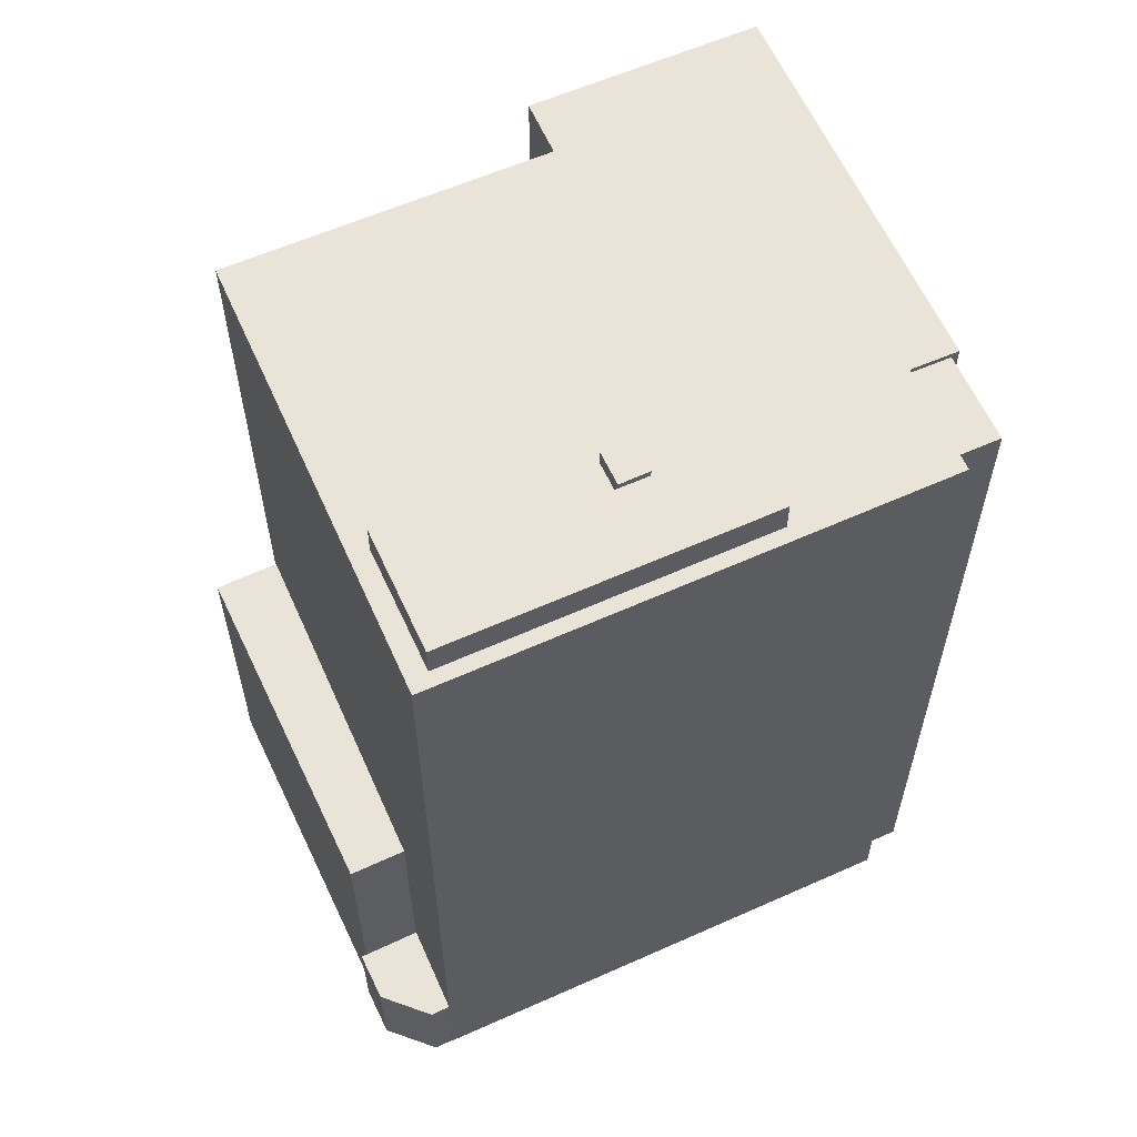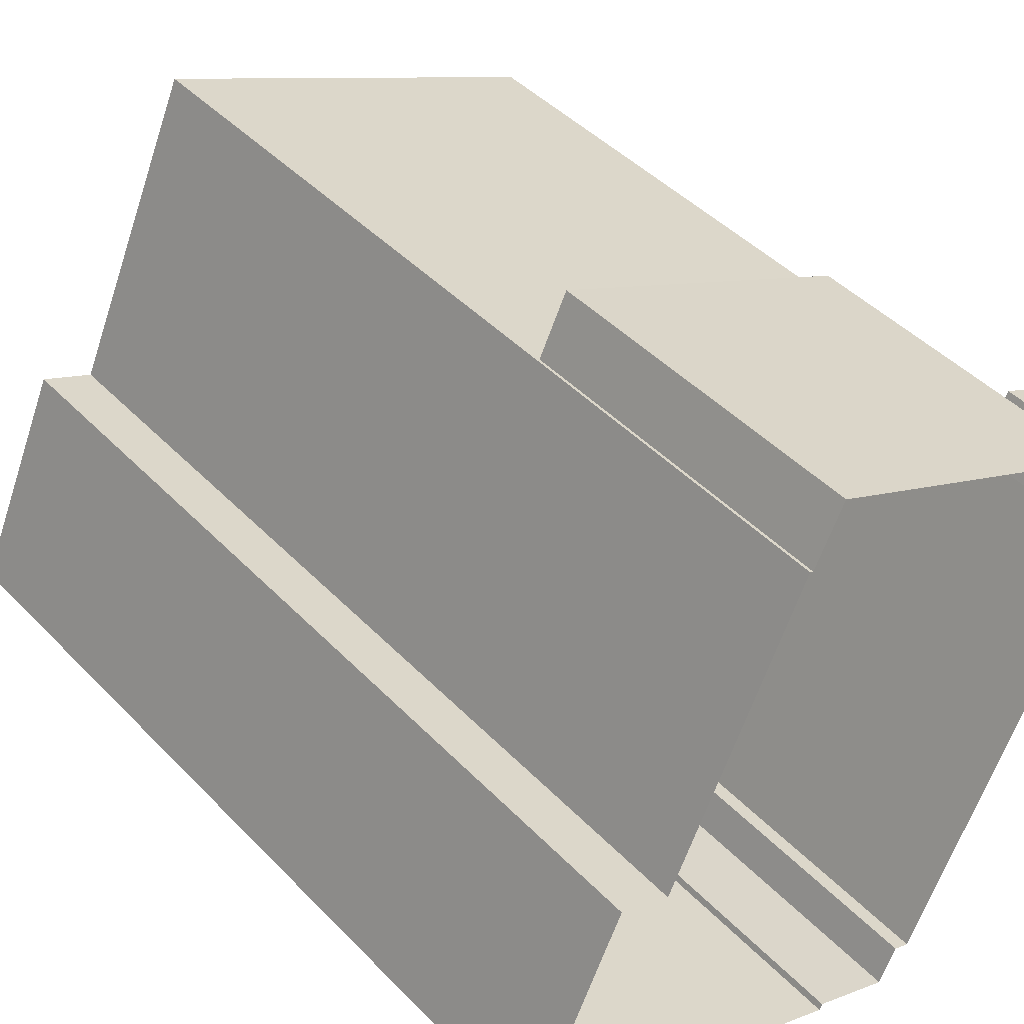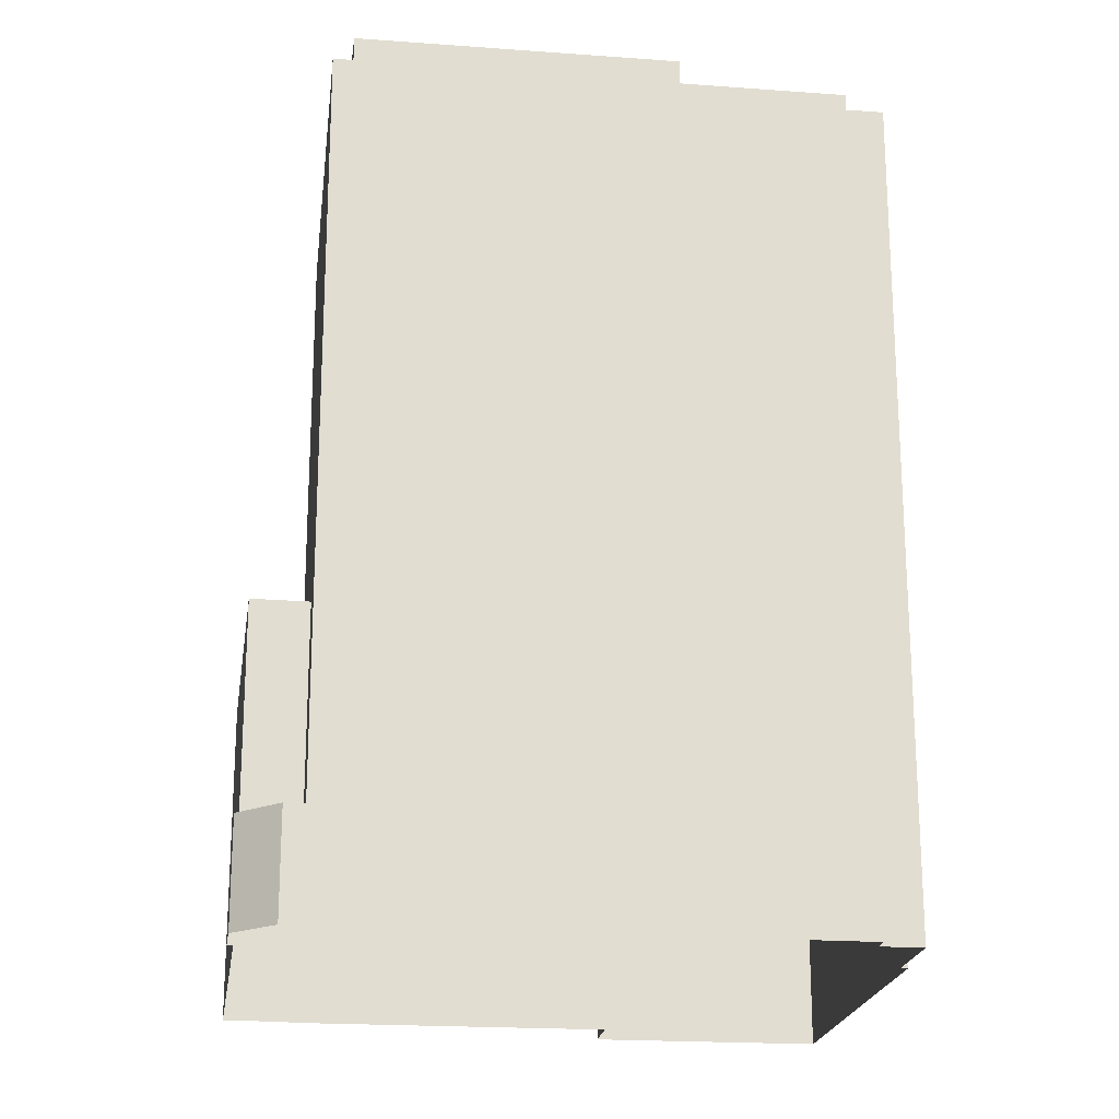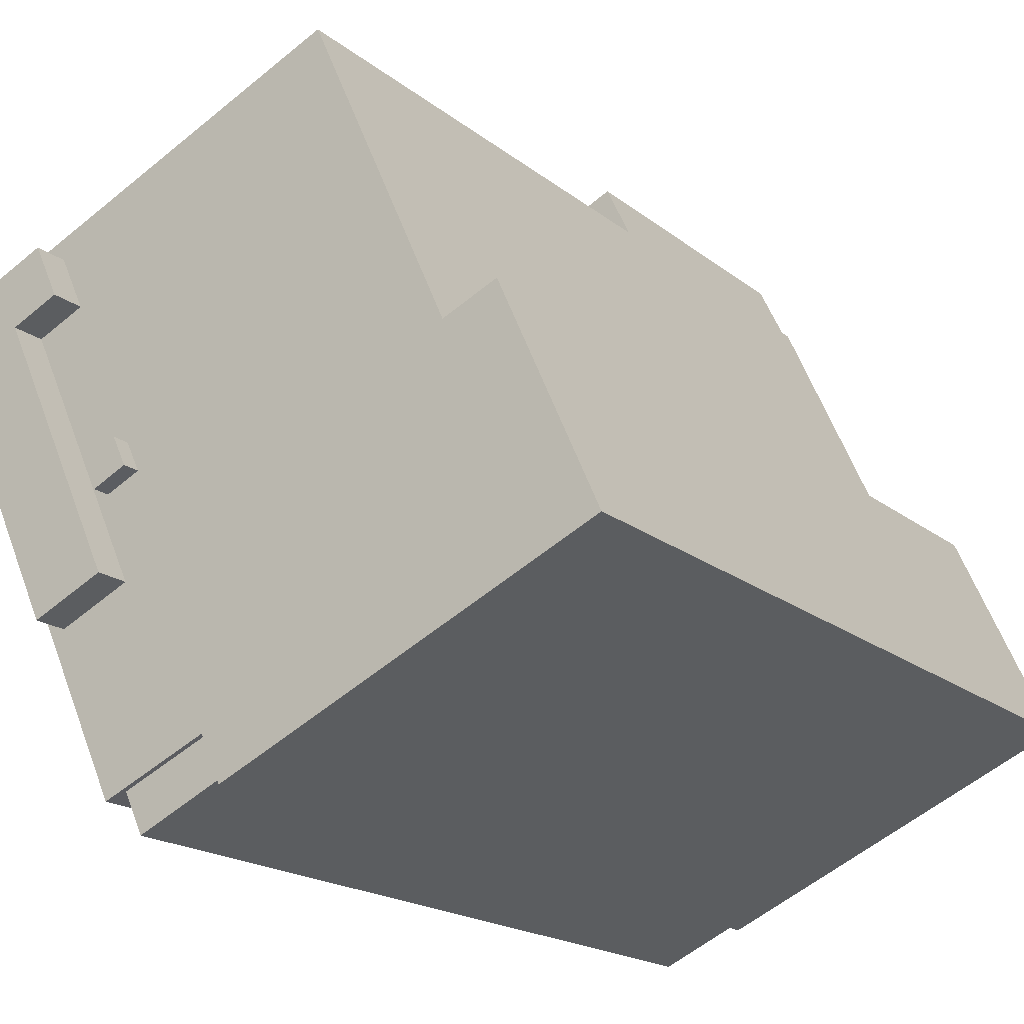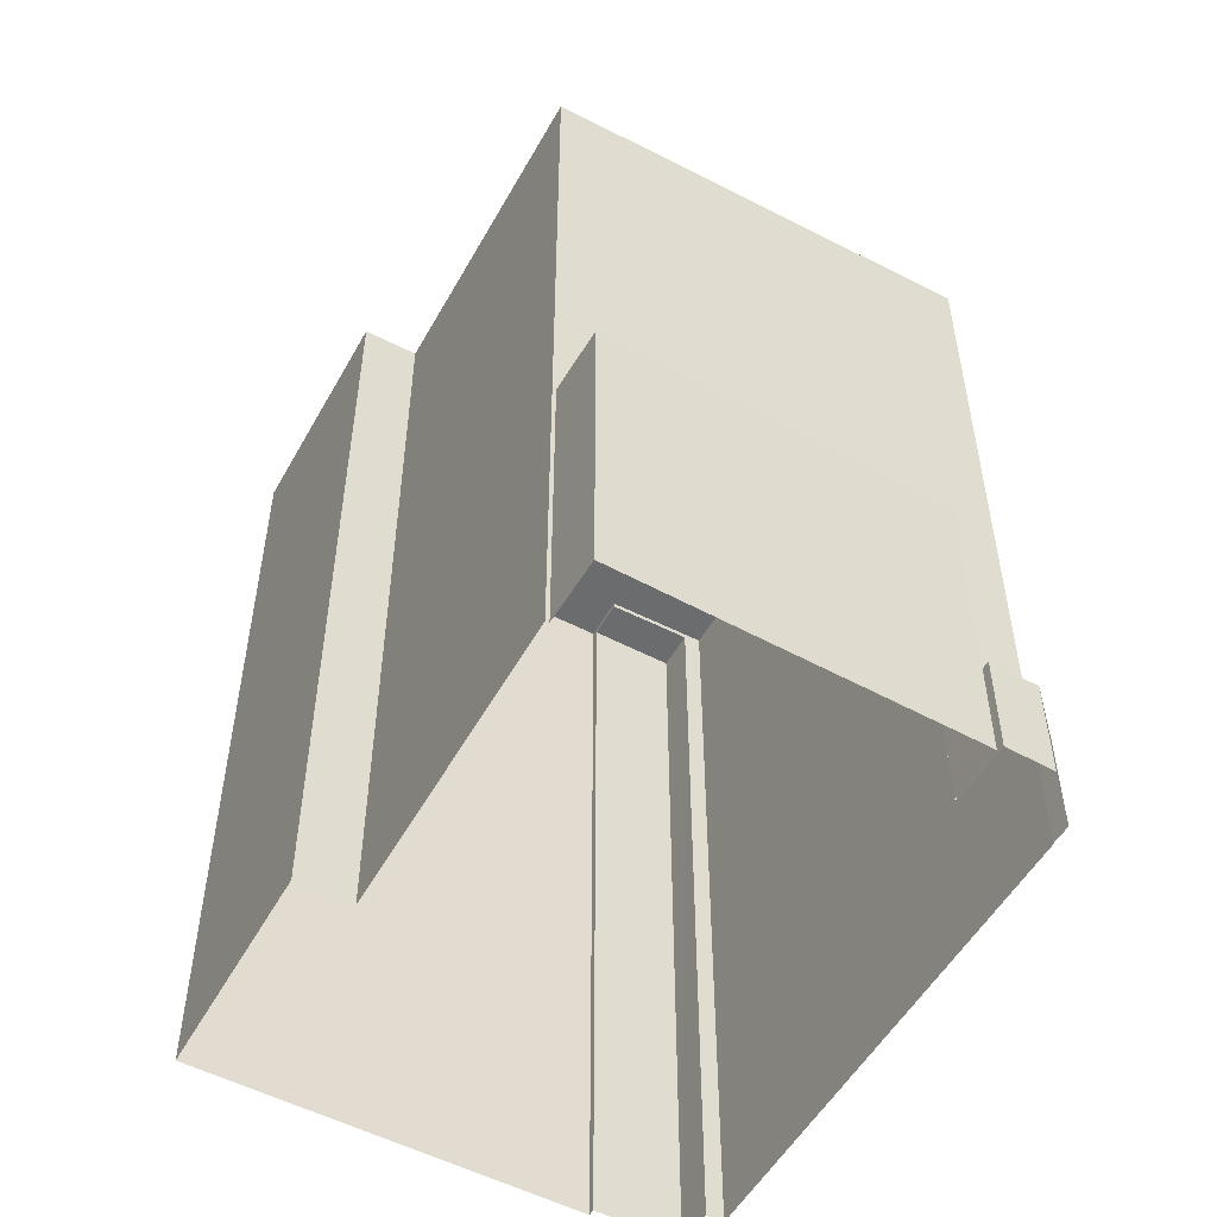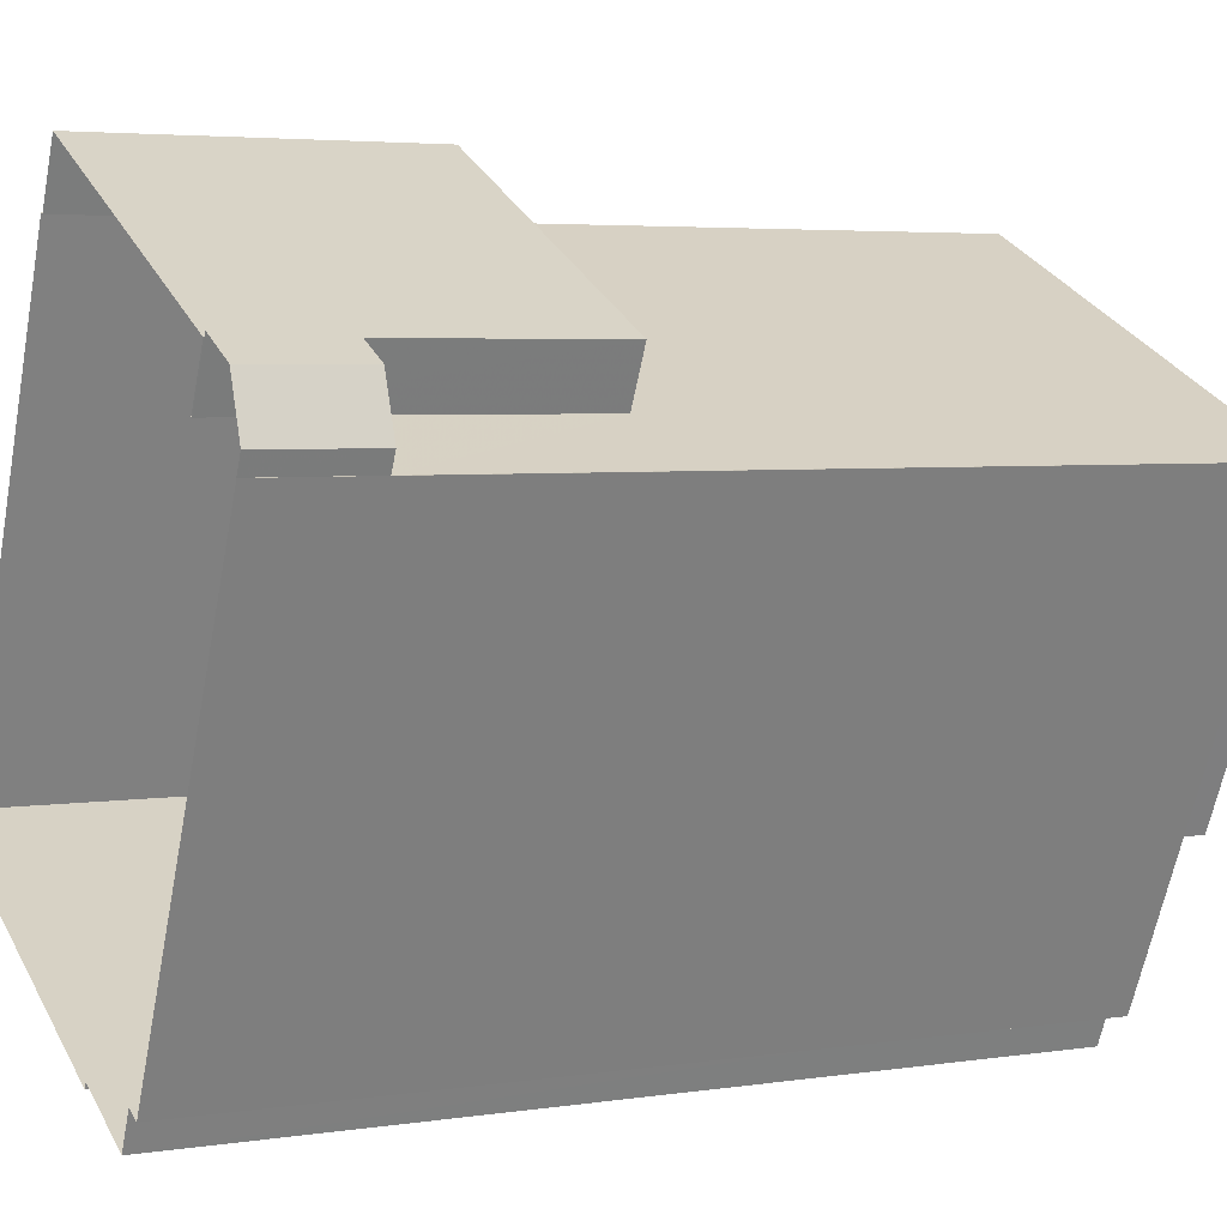
<metadata>
{"format":"obj","ext":"obj","renderer":"f3d","projection":"perspective","resolution":1024,"background":"white","views":[{"elev":61.1,"azim":-89.7,"up":"+Z"},{"elev":44.3,"azim":139.9,"up":"+Y"},{"elev":-20.7,"azim":-72.8,"up":"+Z"},{"elev":-18.0,"azim":33.5,"up":"+Y"},{"elev":-53.6,"azim":175.5,"up":"+Z"},{"elev":4.2,"azim":-116.8,"up":"+Y"}]}
</metadata>
<code>
v -1.227e+04 -3.453e+04 46.35
v -1.227e+04 -3.453e+04 39.73
v -1.227e+04 -3.453e+04 39.73
v -1.227e+04 -3.453e+04 46.35
v -1.227e+04 -3.453e+04 39.73
v -1.227e+04 -3.453e+04 46.35
v -1.228e+04 -3.453e+04 39.73
v -1.228e+04 -3.453e+04 46.35
v -1.228e+04 -3.453e+04 39.73
v -1.228e+04 -3.453e+04 46.35
v -1.227e+04 -3.453e+04 39.73
v -1.225e+04 -3.452e+04 39.73
v -1.225e+04 -3.452e+04 39.73
v -1.225e+04 -3.452e+04 59.89
v -1.228e+04 -3.453e+04 39.73
v -1.225e+04 -3.452e+04 92.42
v -1.227e+04 -3.453e+04 59.89
v -1.228e+04 -3.453e+04 92.42
v -1.225e+04 -3.452e+04 92.42
v -1.224e+04 -3.454e+04 39.73
v -1.224e+04 -3.454e+04 92.42
v -1.224e+04 -3.454e+04 92.42
v -1.224e+04 -3.454e+04 39.73
v -1.223e+04 -3.455e+04 39.73
v -1.223e+04 -3.455e+04 92.43
v -1.225e+04 -3.456e+04 39.73
v -1.225e+04 -3.456e+04 92.43
v -1.226e+04 -3.456e+04 92.43
v -1.225e+04 -3.456e+04 92.09
v -1.226e+04 -3.456e+04 92.09
v -1.225e+04 -3.456e+04 39.73
v -1.226e+04 -3.456e+04 92.09
v -1.226e+04 -3.456e+04 39.73
v -1.226e+04 -3.456e+04 39.73
v -1.226e+04 -3.456e+04 92.43
v -1.227e+04 -3.453e+04 92.42
v -1.225e+04 -3.452e+04 39.73
v -1.225e+04 -3.452e+04 59.89
v -1.227e+04 -3.453e+04 59.89
v -1.227e+04 -3.453e+04 39.73
v -1.226e+04 -3.454e+04 92.42
v -1.226e+04 -3.454e+04 93.52
v -1.226e+04 -3.454e+04 93.52
v -1.226e+04 -3.454e+04 92.42
v -1.226e+04 -3.454e+04 93.52
v -1.226e+04 -3.454e+04 92.42
v -1.226e+04 -3.454e+04 93.52
v -1.226e+04 -3.454e+04 92.42
v -1.227e+04 -3.453e+04 92.42
v -1.227e+04 -3.453e+04 94.51
v -1.227e+04 -3.453e+04 94.51
v -1.227e+04 -3.453e+04 92.42
v -1.227e+04 -3.453e+04 94.51
v -1.227e+04 -3.453e+04 92.42
v -1.227e+04 -3.453e+04 92.42
v -1.226e+04 -3.454e+04 92.42
v -1.226e+04 -3.455e+04 94.51
v -1.226e+04 -3.455e+04 92.42
v -1.227e+04 -3.455e+04 92.42
v -1.227e+04 -3.455e+04 94.51
v -1.227e+04 -3.453e+04 94.51
v -1.227e+04 -3.453e+04 92.42
v -1.226e+04 -3.456e+04 92.09
v -1.226e+04 -3.456e+04 39.73
f 31 64 33
f 26 31 24
f 34 15 7
f 34 7 33
f 20 23 24
f 5 9 3
f 7 9 5
f 5 3 2
f 13 12 20
f 11 37 13
f 11 40 37
f 33 5 11
f 33 20 31
f 20 24 31
f 33 7 5
f 11 13 20
f 33 11 20
f 1 2 3
f 4 1 3
f 1 5 2
f 1 6 5
f 7 8 9
f 7 10 8
f 9 4 3
f 9 8 4
f 11 5 6
f 12 13 14
f 15 10 7
f 16 14 17
f 17 11 6
f 14 16 12
f 6 10 17
f 18 10 15
f 17 18 16
f 17 10 18
f 19 20 12
f 12 16 19
f 21 20 19
f 22 23 20
f 21 22 20
f 22 24 23
f 22 25 24
f 25 26 24
f 25 27 26
f 28 29 27
f 27 29 26
f 28 30 29
f 26 29 31
f 30 28 32
f 33 32 34
f 34 32 35
f 32 28 35
f 36 15 34
f 34 35 36
f 18 15 36
f 13 37 38
f 14 13 38
f 11 39 40
f 11 17 39
f 38 37 40
f 39 38 40
f 41 42 43
f 44 41 43
f 44 43 45
f 46 44 45
f 46 45 47
f 48 46 47
f 41 47 42
f 41 48 47
f 49 50 51
f 49 52 50
f 51 53 54
f 51 54 49
f 53 55 54
f 55 53 56
f 53 57 56
f 57 58 56
f 59 57 60
f 59 58 57
f 61 62 59
f 60 61 59
f 62 61 50
f 52 62 50
f 29 63 64
f 31 29 64
f 32 64 63
f 32 33 64
f 1 4 6
f 4 8 6
f 8 10 6
f 55 46 54
f 54 46 48
f 56 46 55
f 62 18 36
f 16 18 52
f 19 16 52
f 18 62 52
f 19 52 49
f 21 19 48
f 25 22 21
f 59 62 36
f 25 28 27
f 48 49 54
f 35 59 36
f 44 46 56
f 28 58 35
f 35 58 59
f 58 44 56
f 58 41 44
f 21 48 41
f 48 19 49
f 25 21 28
f 28 21 58
f 21 41 58
f 17 38 39
f 17 14 38
f 47 43 42
f 47 45 43
f 51 50 53
f 50 61 53
f 53 60 57
f 53 61 60
f 29 32 63
f 29 30 32

</code>
